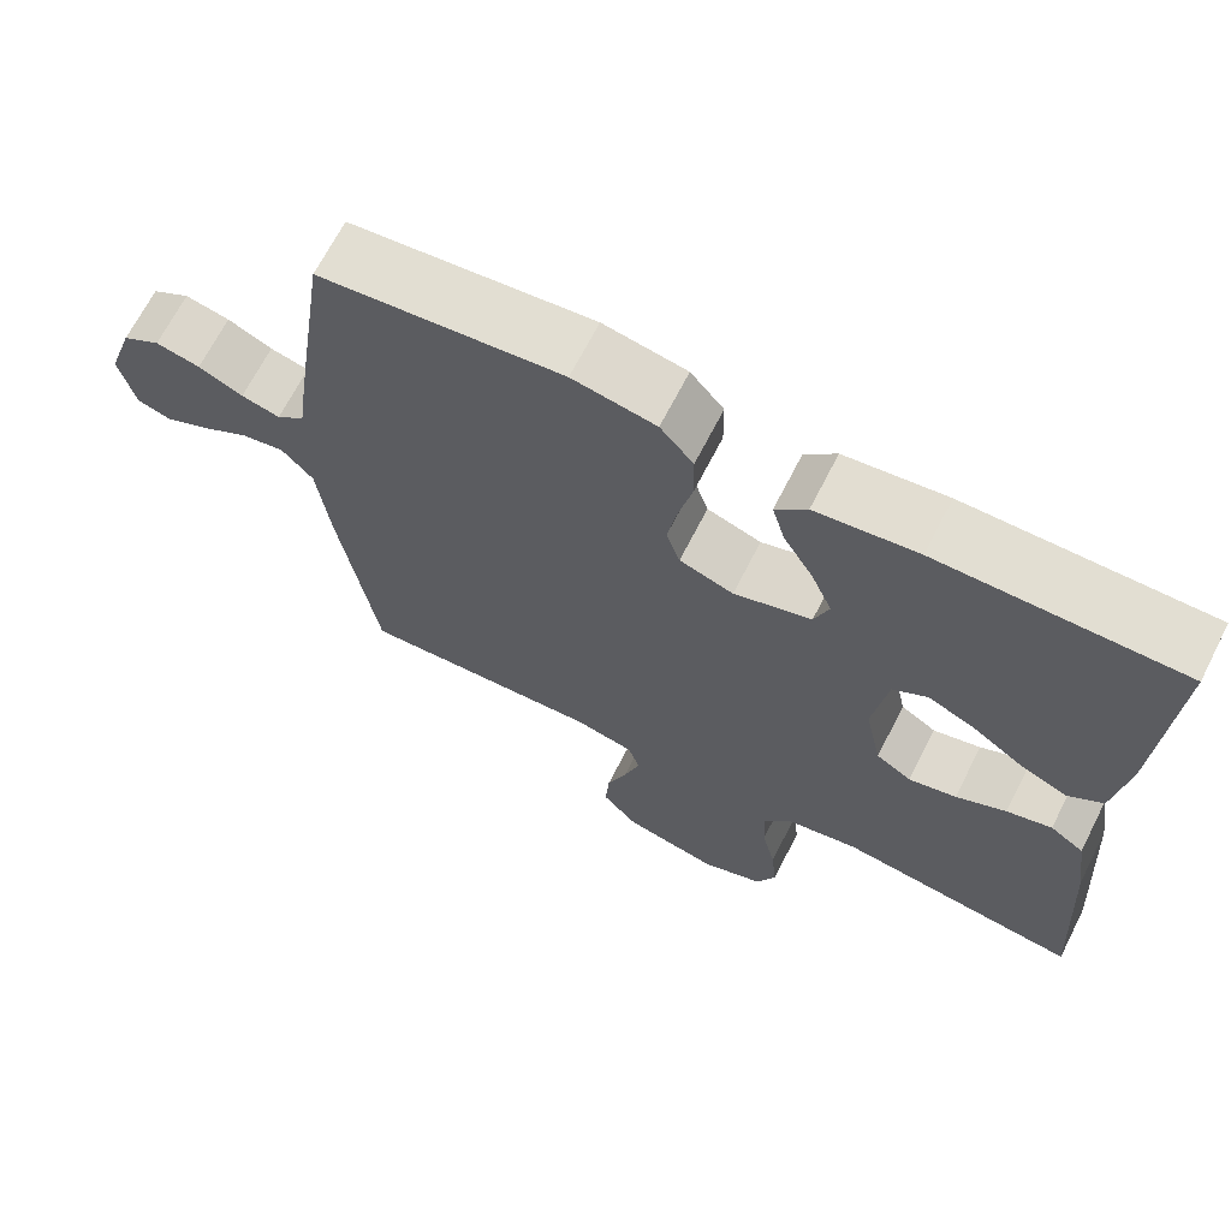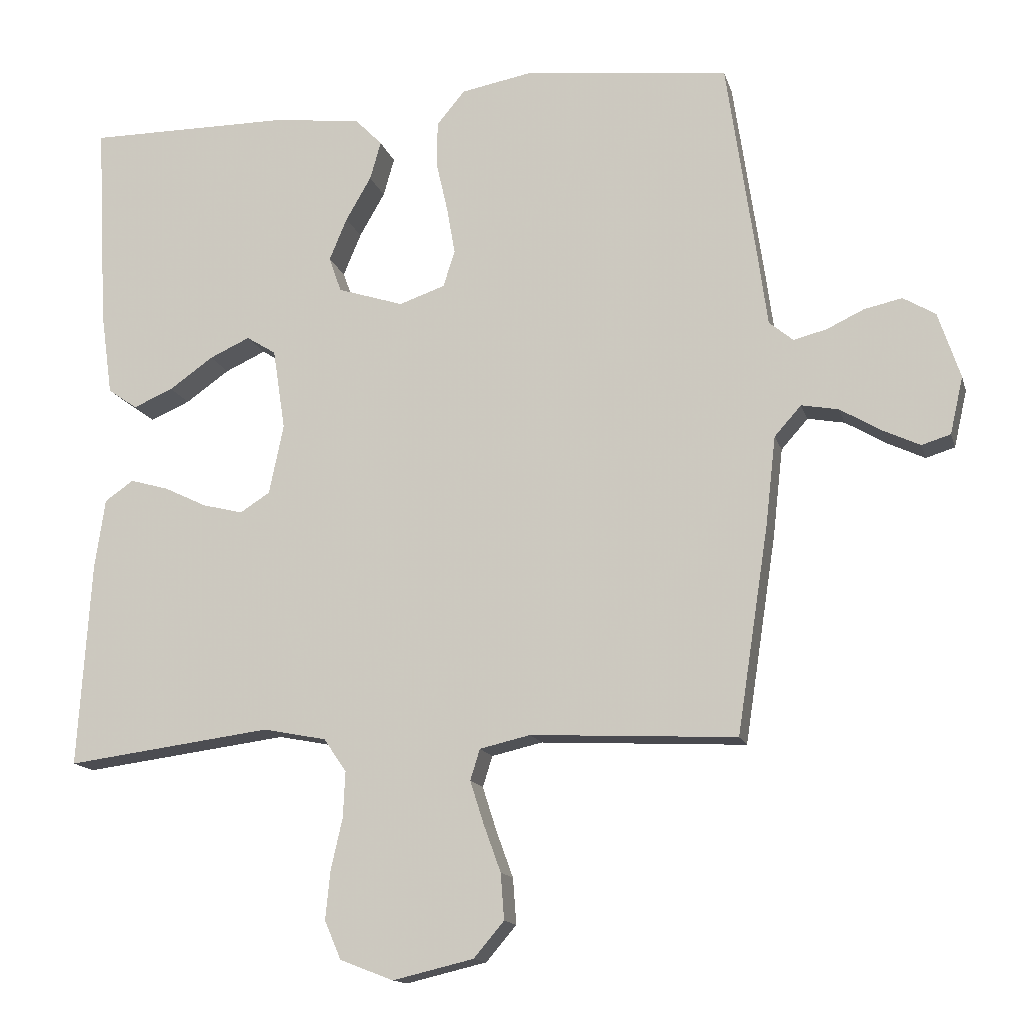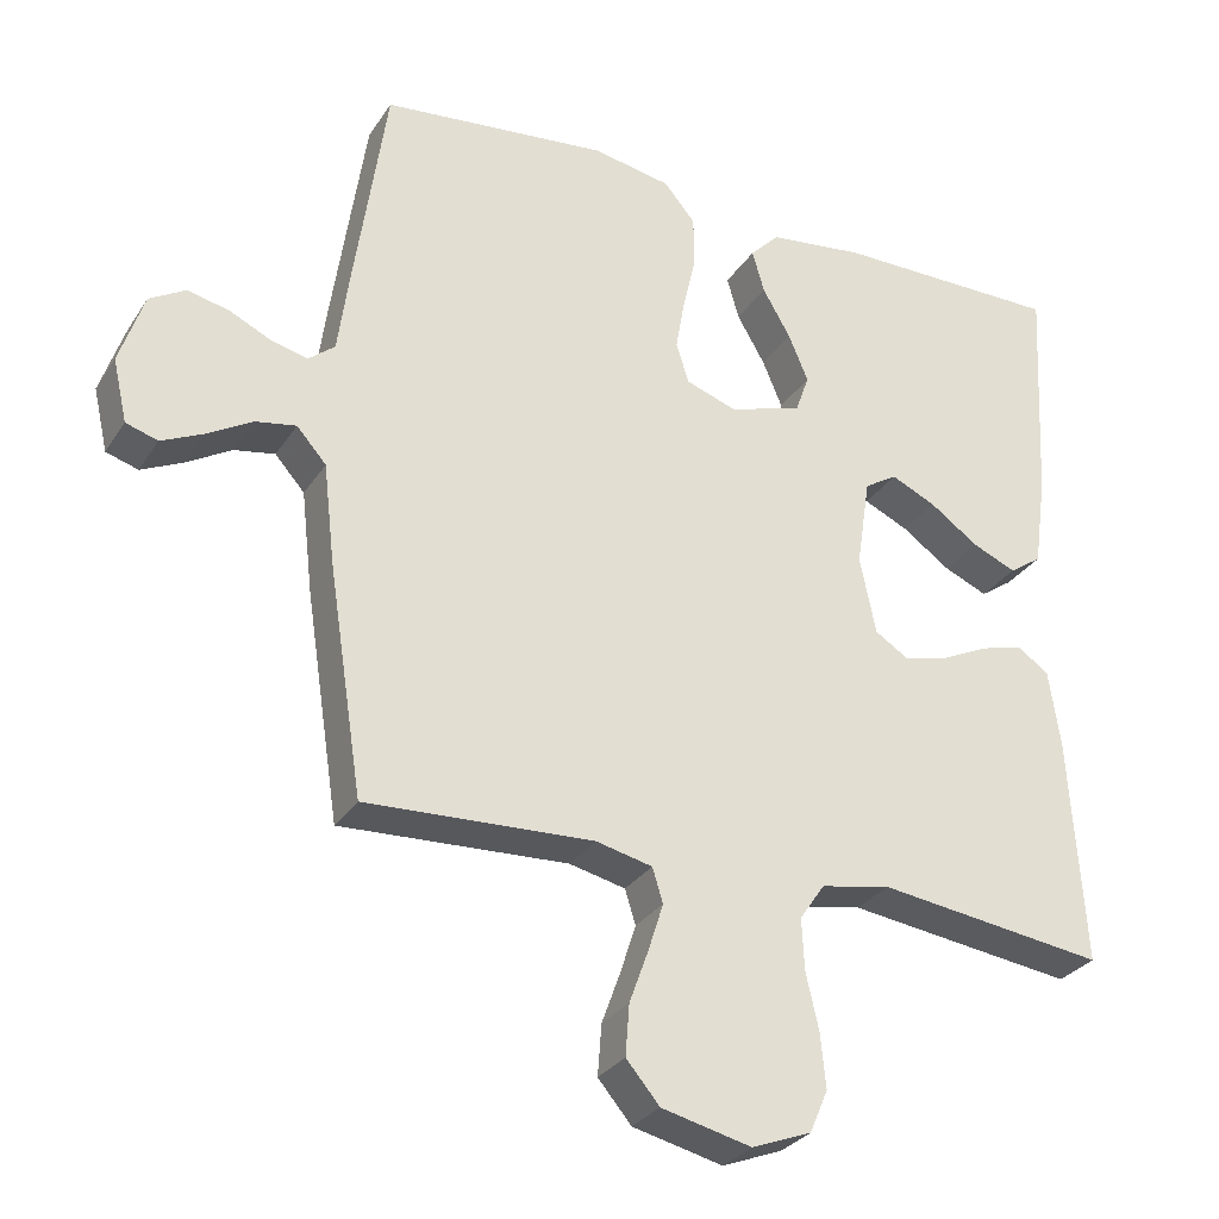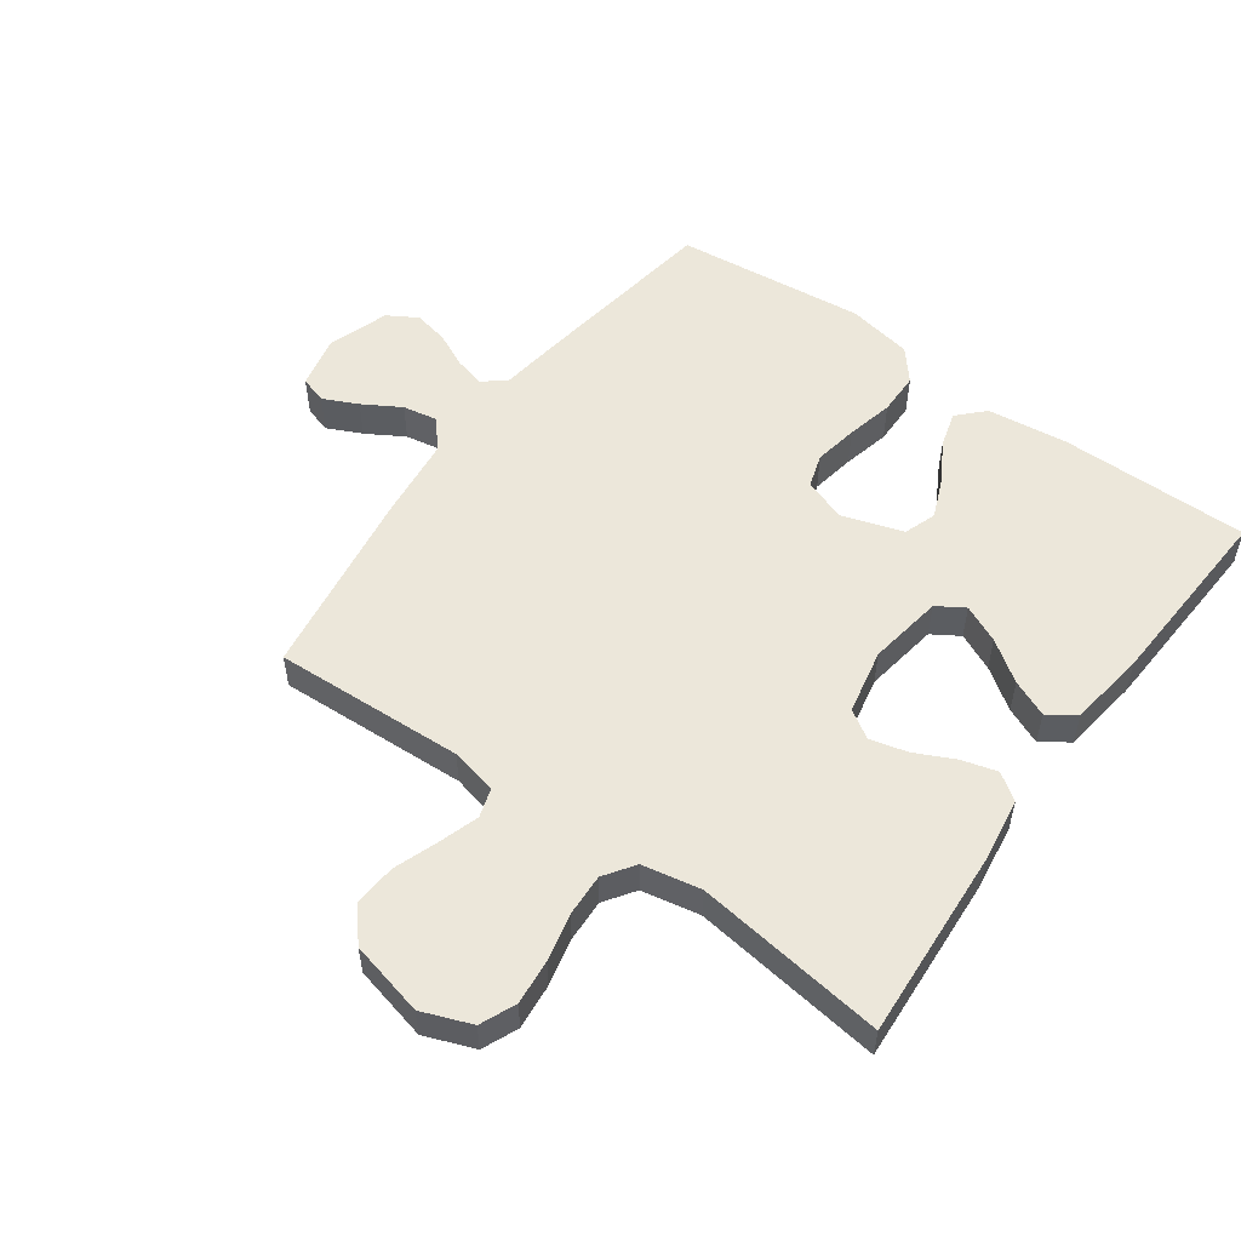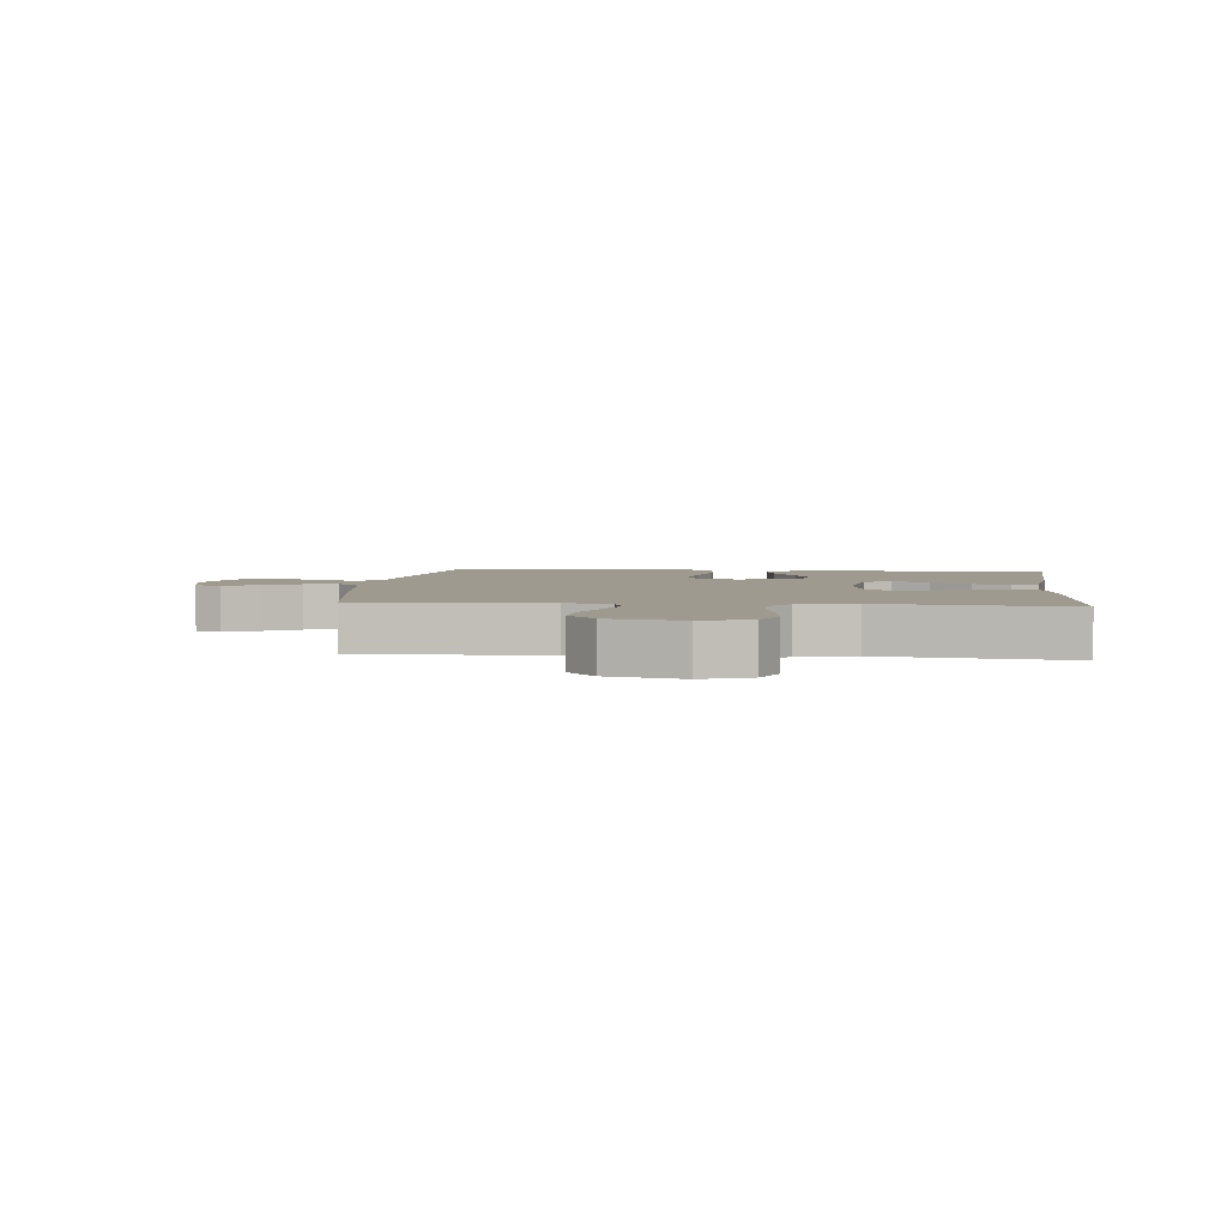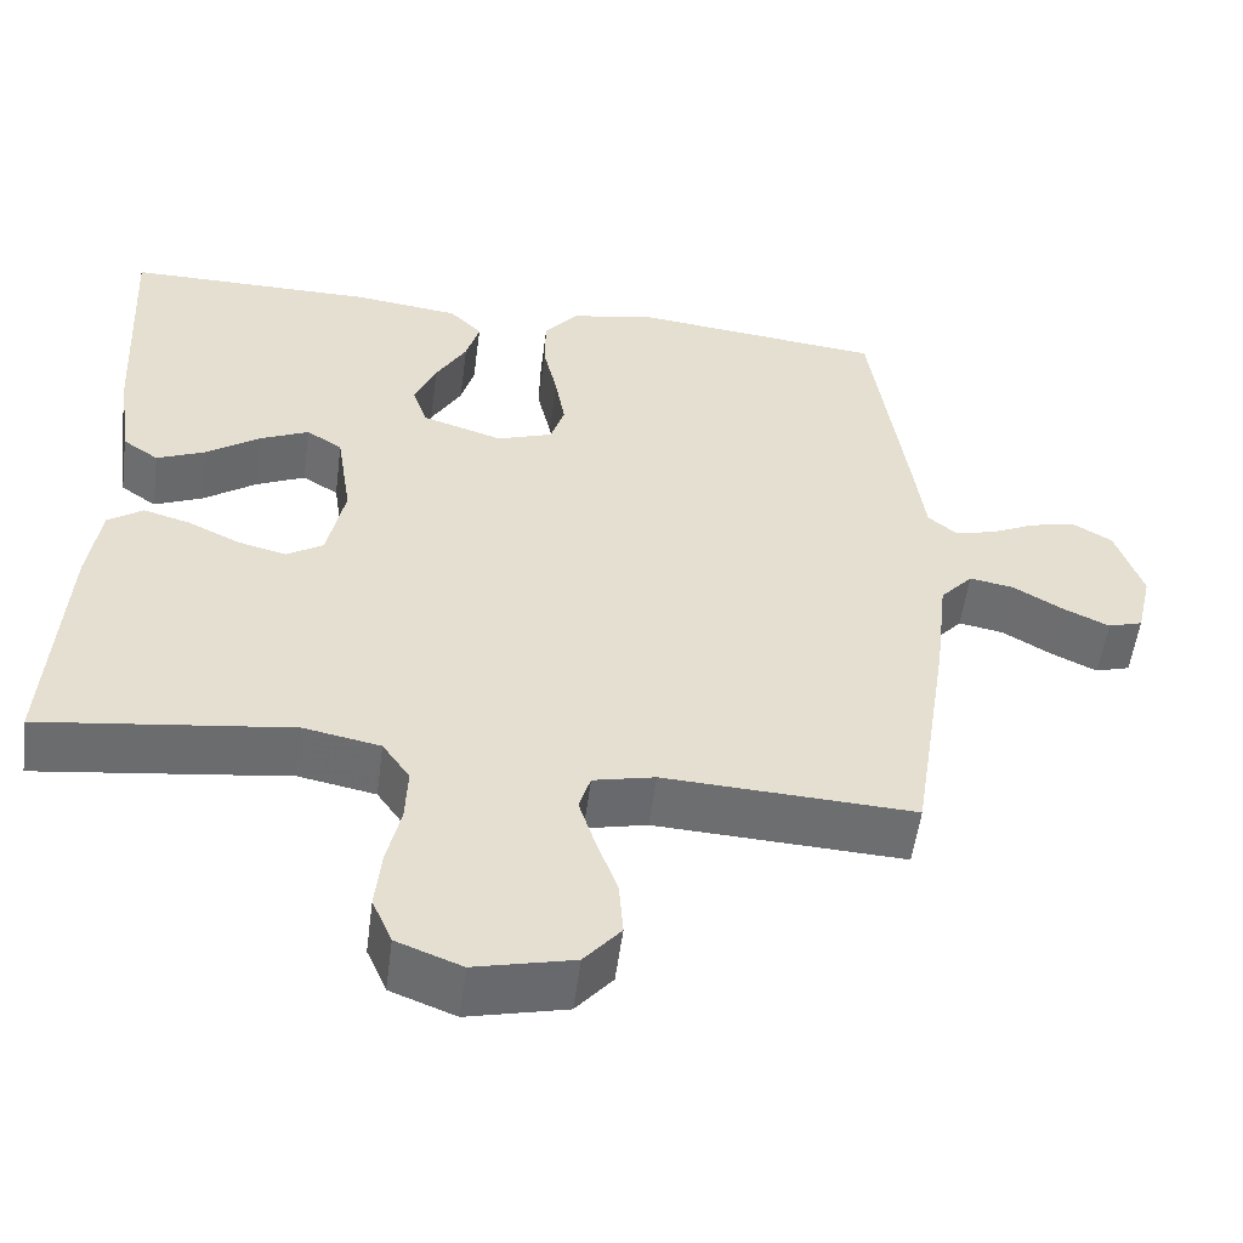
<metadata>
{"format":"obj","ext":"obj","renderer":"f3d","projection":"perspective","resolution":1024,"background":"white","views":[{"elev":67.9,"azim":-153.0,"up":"+Z"},{"elev":-14.3,"azim":14.3,"up":"+Z"},{"elev":-29.7,"azim":153.0,"up":"+Z"},{"elev":54.1,"azim":-144.1,"up":"+Y"},{"elev":3.6,"azim":-174.1,"up":"+Y"},{"elev":-54.1,"azim":-7.4,"up":"+Z"}]}
</metadata>
<code>
v -0.5 0.07 0.5
v -0.2 0.07 0.499
v -0.074 0.07 0.483
v -0.035 0.07 0.443
v -0.051 0.07 0.387
v -0.088 0.07 0.323
v -0.114 0.07 0.261
v -0.096 0.07 0.21
v 0 0.07 0.179
v 0.067 0.07 0.202
v 0.084 0.07 0.255
v 0.072 0.07 0.324
v 0.055 0.07 0.398
v 0.056 0.07 0.465
v 0.097 0.07 0.514
v 0.2 0.07 0.533
v 0.5 0.07 0.5
v 0.544 0.07 0.2
v 0.557 0.07 0.103
v 0.592 0.07 0.074
v 0.64 0.07 0.086
v 0.695 0.07 0.112
v 0.75 0.07 0.124
v 0.797 0.07 0.096
v 0.829 0.07 0
v 0.81 0.07 -0.083
v 0.768 0.07 -0.096
v 0.713 0.07 -0.07
v 0.654 0.07 -0.035
v 0.6 0.07 -0.025
v 0.561 0.07 -0.069
v 0.546 0.07 -0.2
v 0.5 0.07 -0.5
v 0.2 0.07 -0.485
v 0.126 0.07 -0.502
v 0.112 0.07 -0.547
v 0.132 0.07 -0.61
v 0.157 0.07 -0.679
v 0.162 0.07 -0.746
v 0.118 0.07 -0.798
v 0 0.07 -0.826
v -0.078 0.07 -0.796
v -0.102 0.07 -0.74
v -0.095 0.07 -0.669
v -0.078 0.07 -0.594
v -0.075 0.07 -0.527
v -0.108 0.07 -0.479
v -0.2 0.07 -0.461
v -0.5 0.07 -0.5
v -0.481 0.07 -0.2
v -0.466 0.07 -0.098
v -0.424 0.07 -0.069
v -0.368 0.07 -0.085
v -0.306 0.07 -0.115
v -0.247 0.07 -0.13
v -0.203 0.07 -0.102
v -0.182 0.07 0
v -0.2 0.07 0.118
v -0.243 0.07 0.145
v -0.302 0.07 0.118
v -0.366 0.07 0.073
v -0.424 0.07 0.048
v -0.467 0.07 0.078
v -0.484 0.07 0.2
v -0.5 0 0.5
v -0.2 0 0.499
v -0.074 0 0.483
v -0.035 0 0.443
v -0.051 0 0.387
v -0.088 0 0.323
v -0.114 0 0.261
v -0.096 0 0.21
v 0 0 0.179
v 0.067 0 0.202
v 0.084 0 0.255
v 0.072 0 0.324
v 0.055 0 0.398
v 0.056 0 0.465
v 0.097 0 0.514
v 0.2 0 0.533
v 0.5 0 0.5
v 0.544 0 0.2
v 0.557 0 0.103
v 0.592 0 0.074
v 0.64 0 0.086
v 0.695 0 0.112
v 0.75 0 0.124
v 0.797 0 0.096
v 0.829 0 0
v 0.81 0 -0.083
v 0.768 0 -0.096
v 0.713 0 -0.07
v 0.654 0 -0.035
v 0.6 0 -0.025
v 0.561 0 -0.069
v 0.546 0 -0.2
v 0.5 0 -0.5
v 0.2 0 -0.485
v 0.126 0 -0.502
v 0.112 0 -0.547
v 0.132 0 -0.61
v 0.157 0 -0.679
v 0.162 0 -0.746
v 0.118 0 -0.798
v 0 0 -0.826
v -0.078 0 -0.796
v -0.102 0 -0.74
v -0.095 0 -0.669
v -0.078 0 -0.594
v -0.075 0 -0.527
v -0.108 0 -0.479
v -0.2 0 -0.461
v -0.5 0 -0.5
v -0.481 0 -0.2
v -0.466 0 -0.098
v -0.424 0 -0.069
v -0.368 0 -0.085
v -0.306 0 -0.115
v -0.247 0 -0.13
v -0.203 0 -0.102
v -0.182 0 0
v -0.2 0 0.118
v -0.243 0 0.145
v -0.302 0 0.118
v -0.366 0 0.073
v -0.424 0 0.048
v -0.467 0 0.078
v -0.484 0 0.2
f 60 61 62 63
f 59 60 63 64
f 51 52 53 54
f 51 54 55
f 48 49 50 51
f 47 48 51 55
f 46 47 55 56
f 42 43 44 45
f 42 45 46
f 41 42 46
f 40 41 46
f 37 38 39 40
f 36 37 40 46
f 35 36 46 56
f 31 32 33 34
f 31 34 35 56
f 26 27 28 29
f 24 25 26 29
f 24 29 30
f 21 22 23 24
f 20 21 24 30
f 19 20 30 31
f 12 13 14 15
f 11 12 15 16
f 10 11 16 17
f 3 4 5 6
f 3 6 7
f 2 3 7
f 59 64 1 2
f 58 59 2 7
f 57 58 7 8
f 56 57 8 9
f 31 56 9 10
f 18 19 31
f 10 17 18 31
f 127 126 125 124
f 128 127 124 123
f 118 117 116 115
f 119 118 115
f 115 114 113 112
f 119 115 112 111
f 120 119 111 110
f 109 108 107 106
f 110 109 106
f 110 106 105
f 110 105 104
f 104 103 102 101
f 110 104 101 100
f 120 110 100 99
f 98 97 96 95
f 120 99 98 95
f 93 92 91 90
f 93 90 89 88
f 94 93 88
f 88 87 86 85
f 94 88 85 84
f 95 94 84 83
f 79 78 77 76
f 80 79 76 75
f 81 80 75 74
f 70 69 68 67
f 71 70 67
f 71 67 66
f 66 65 128 123
f 71 66 123 122
f 72 71 122 121
f 73 72 121 120
f 74 73 120 95
f 95 83 82
f 95 82 81 74
f 1 65 66 2
f 2 66 67 3
f 3 67 68 4
f 4 68 69 5
f 5 69 70 6
f 6 70 71 7
f 7 71 72 8
f 8 72 73 9
f 9 73 74 10
f 10 74 75 11
f 11 75 76 12
f 12 76 77 13
f 13 77 78 14
f 14 78 79 15
f 15 79 80 16
f 16 80 81 17
f 17 81 82 18
f 18 82 83 19
f 19 83 84 20
f 20 84 85 21
f 21 85 86 22
f 22 86 87 23
f 23 87 88 24
f 24 88 89 25
f 25 89 90 26
f 26 90 91 27
f 27 91 92 28
f 28 92 93 29
f 29 93 94 30
f 30 94 95 31
f 31 95 96 32
f 32 96 97 33
f 33 97 98 34
f 34 98 99 35
f 35 99 100 36
f 36 100 101 37
f 37 101 102 38
f 38 102 103 39
f 39 103 104 40
f 40 104 105 41
f 41 105 106 42
f 42 106 107 43
f 43 107 108 44
f 44 108 109 45
f 45 109 110 46
f 46 110 111 47
f 47 111 112 48
f 48 112 113 49
f 49 113 114 50
f 50 114 115 51
f 51 115 116 52
f 52 116 117 53
f 53 117 118 54
f 54 118 119 55
f 55 119 120 56
f 56 120 121 57
f 57 121 122 58
f 58 122 123 59
f 59 123 124 60
f 60 124 125 61
f 61 125 126 62
f 62 126 127 63
f 63 127 128 64
f 64 128 65 1

</code>
